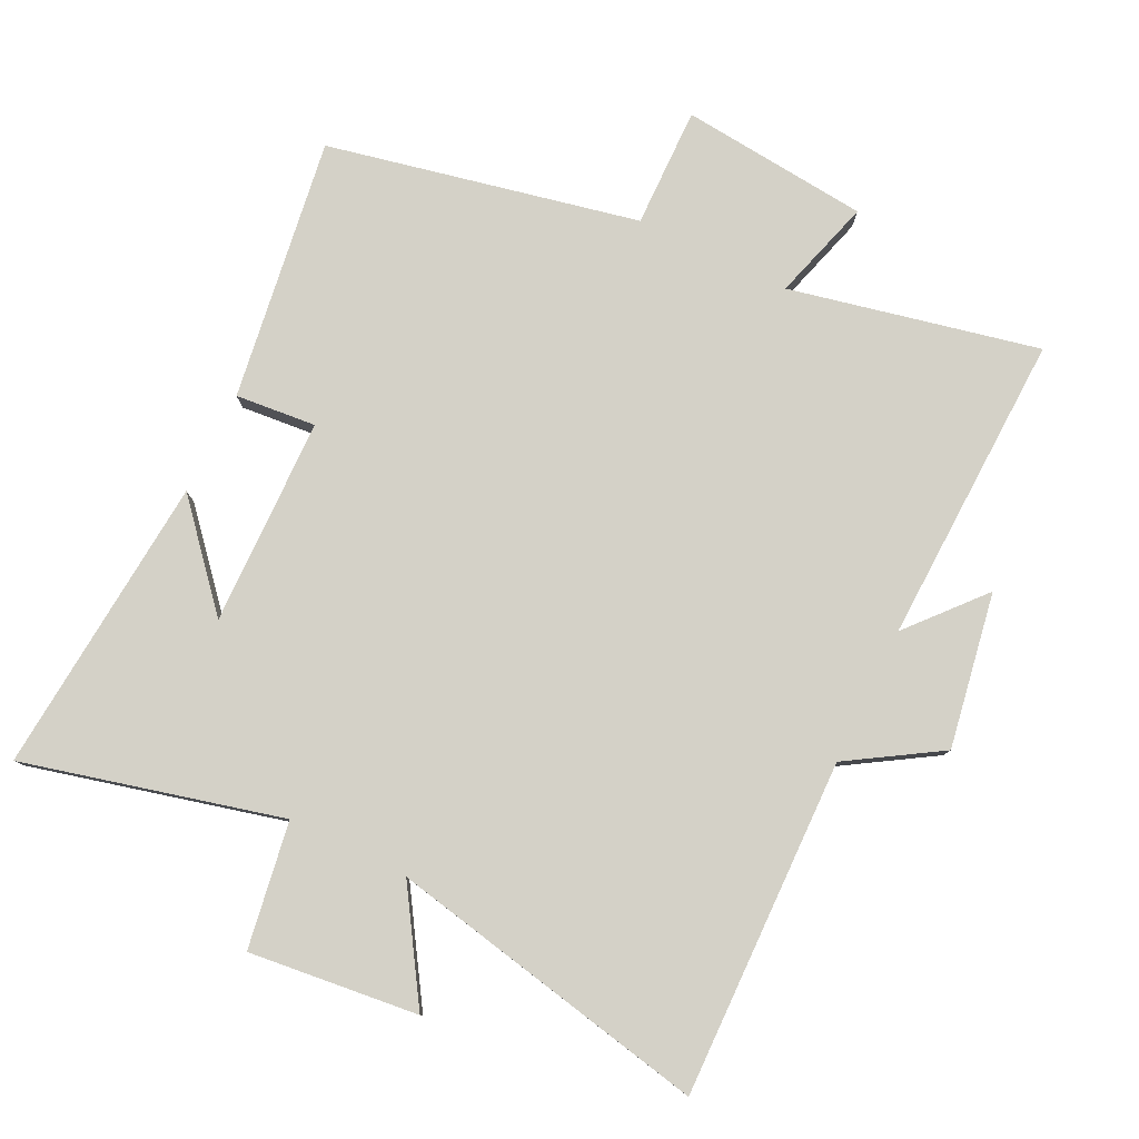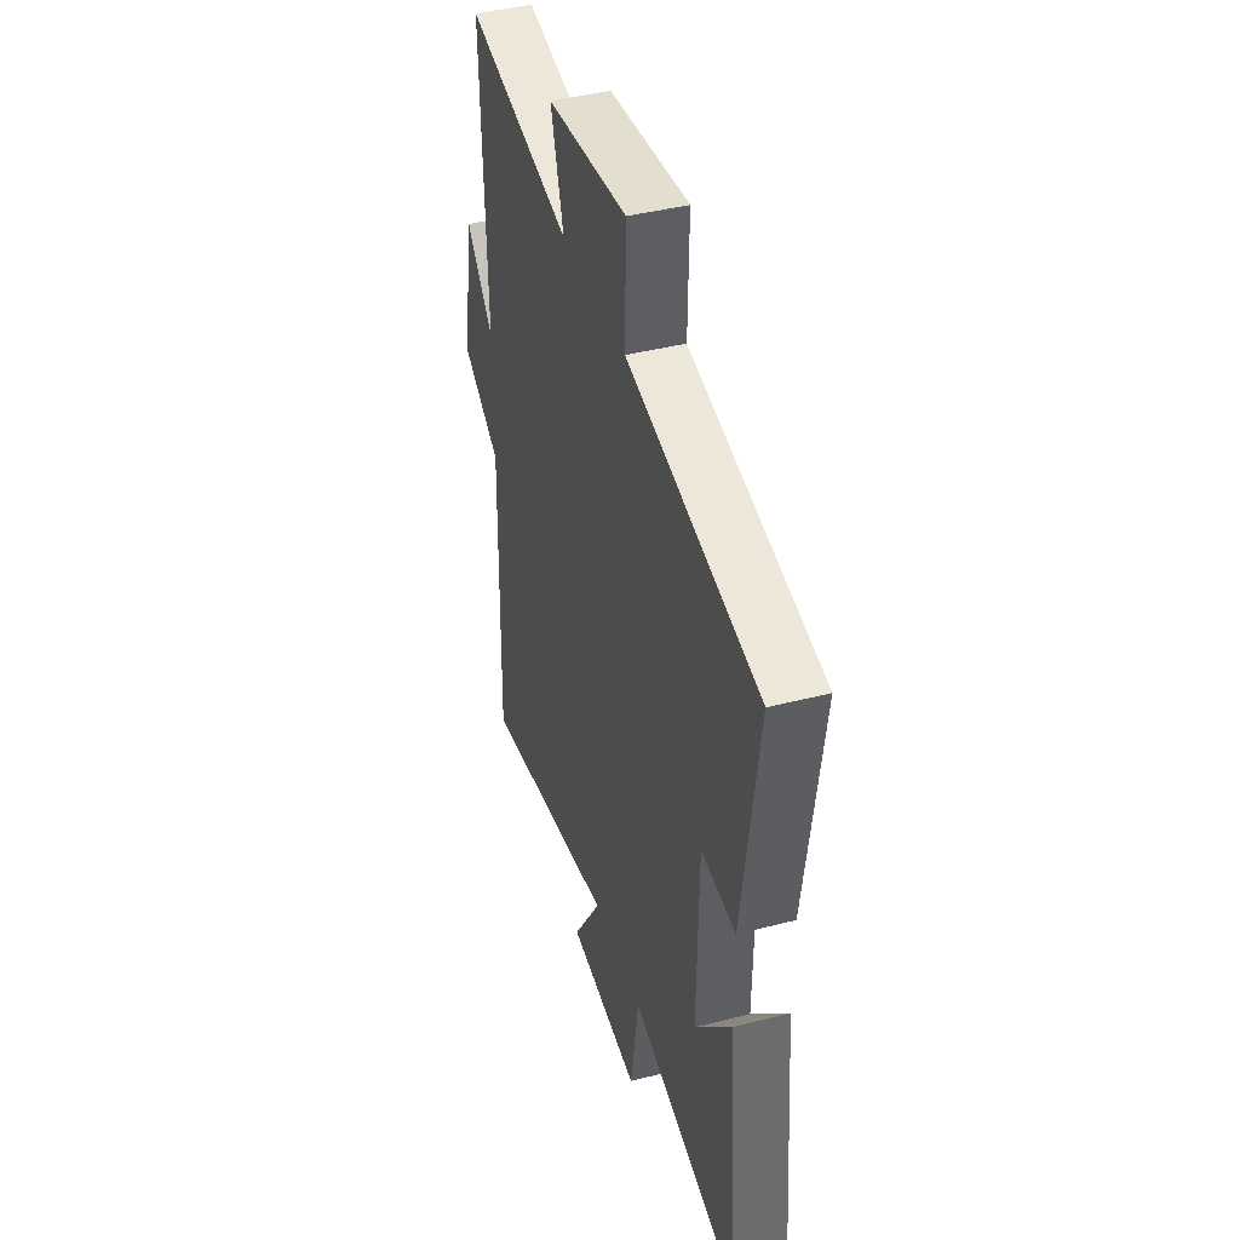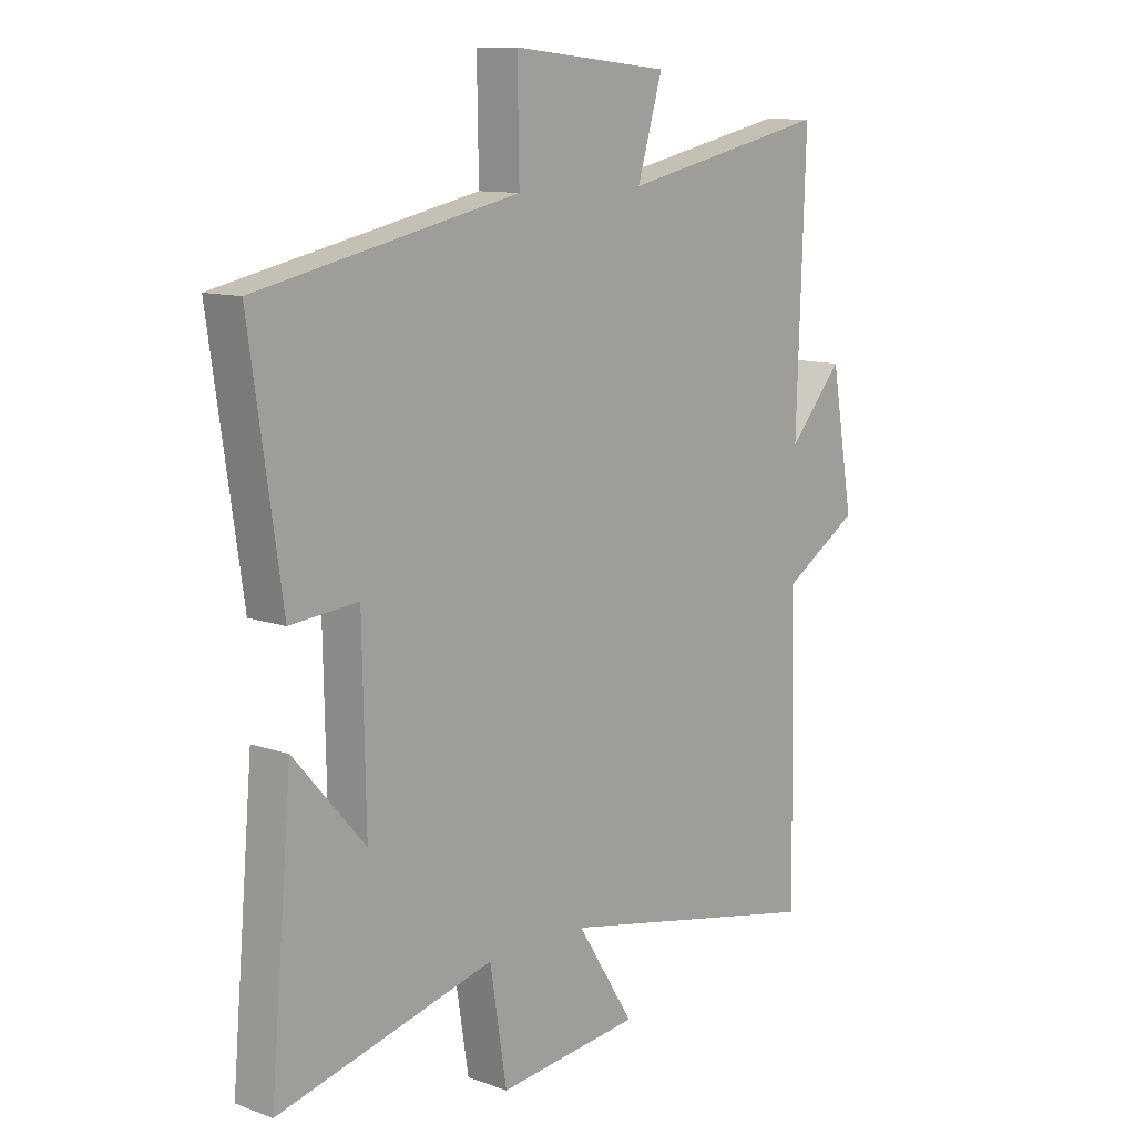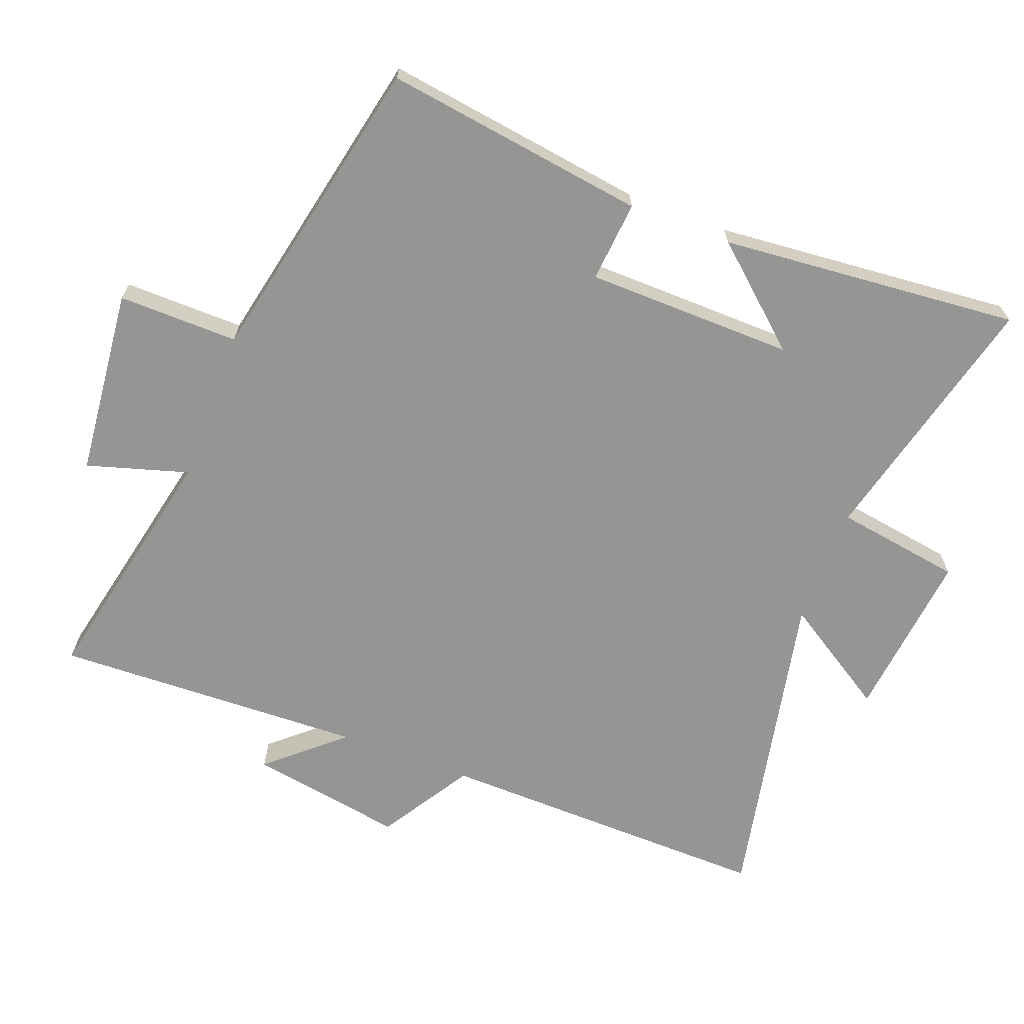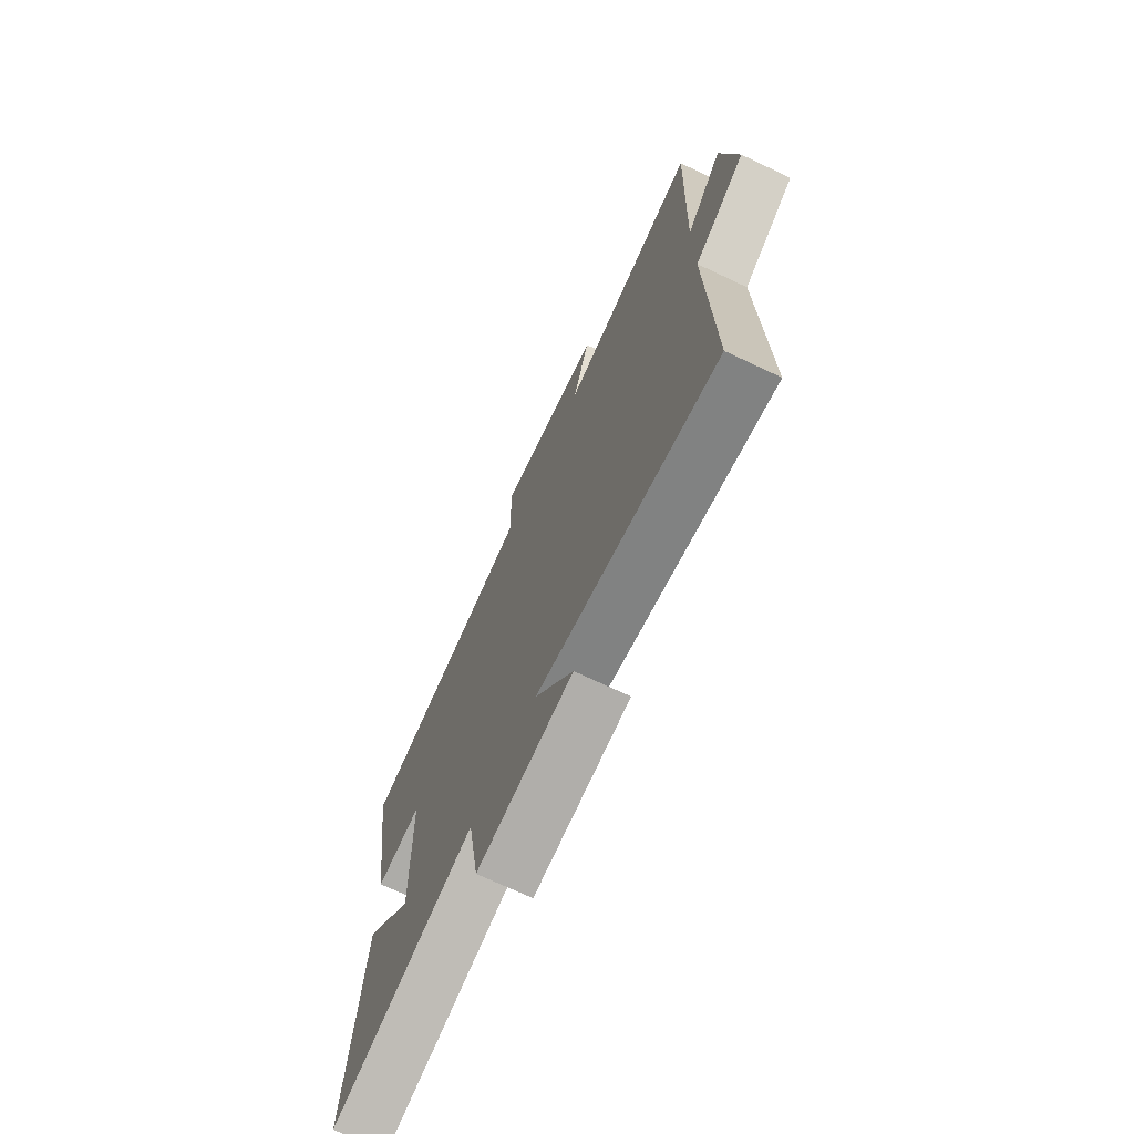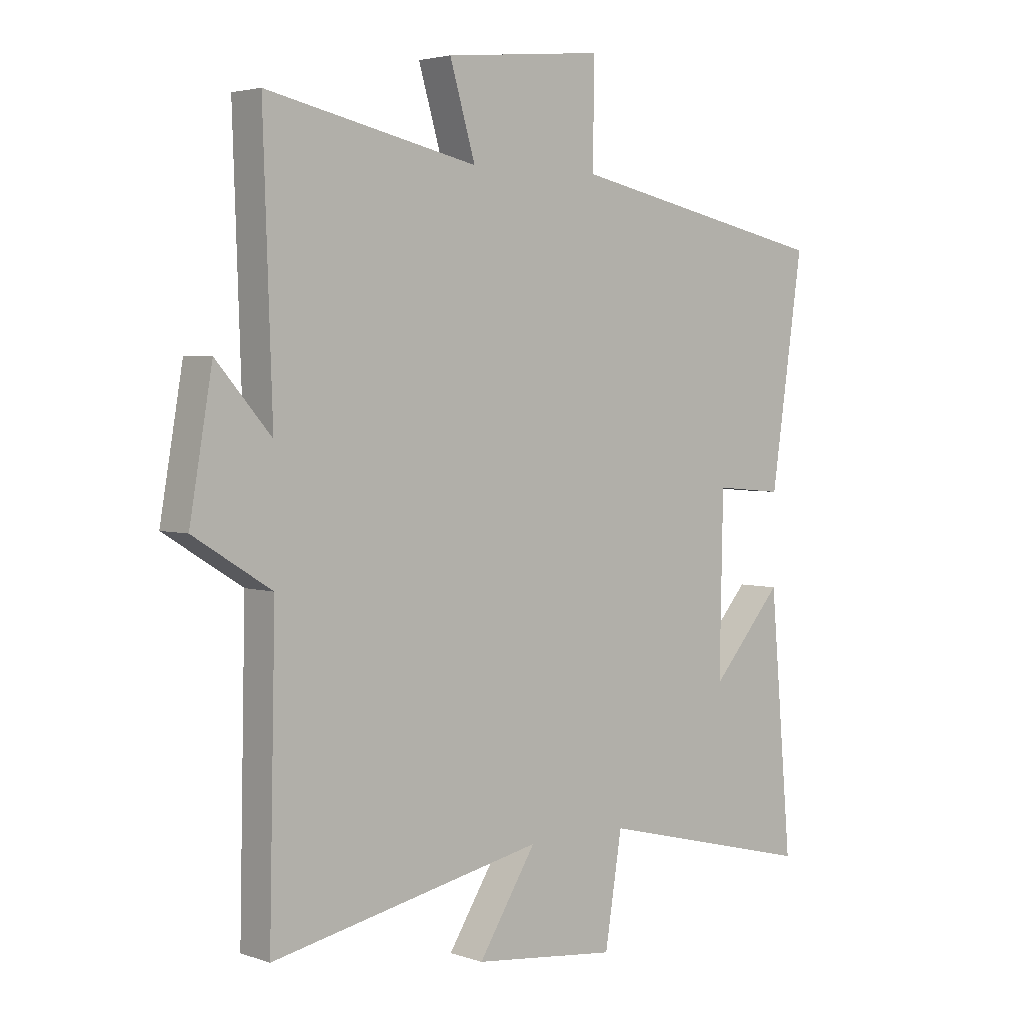
<metadata>
{"format":"obj","ext":"obj","renderer":"f3d","projection":"perspective","resolution":1024,"background":"white","views":[{"elev":79.8,"azim":-154.0,"up":"+Y"},{"elev":41.9,"azim":72.8,"up":"+Z"},{"elev":11.0,"azim":131.5,"up":"+Z"},{"elev":-67.3,"azim":69.3,"up":"+Y"},{"elev":-71.7,"azim":-115.2,"up":"+Z"},{"elev":3.5,"azim":-41.6,"up":"+Z"}]}
</metadata>
<code>
v -0.516 0.07 0.581
v -0.143 0.07 0.5
v -0.188 0.07 0.652
v 0.094 0.07 0.68
v 0.091 0.07 0.5
v 0.557 0.07 0.401
v 0.5 0.07 0.008
v 0.379 0.07 0.019
v 0.373 0.07 -0.293
v 0.5 0.07 -0.148
v 0.539 0.07 -0.597
v 0.153 0.07 -0.5
v 0.123 0.07 -0.689
v -0.131 0.07 -0.661
v -0.029 0.07 -0.5
v -0.511 0.07 -0.598
v -0.5 0.07 -0.092
v -0.637 0.07 -0.007
v -0.597 0.07 0.225
v -0.5 0.07 0.114
v -0.516 0 0.581
v -0.143 0 0.5
v -0.188 0 0.652
v 0.094 0 0.68
v 0.091 0 0.5
v 0.557 0 0.401
v 0.5 0 0.008
v 0.379 0 0.019
v 0.373 0 -0.293
v 0.5 0 -0.148
v 0.539 0 -0.597
v 0.153 0 -0.5
v 0.123 0 -0.689
v -0.131 0 -0.661
v -0.029 0 -0.5
v -0.511 0 -0.598
v -0.5 0 -0.092
v -0.637 0 -0.007
v -0.597 0 0.225
v -0.5 0 0.114
f 17 18 19 20
f 15 16 17
f 15 17 20
f 12 13 14 15
f 12 15 20 1
f 9 10 11
f 9 11 12 1
f 5 6 7 8
f 5 8 9
f 2 3 4 5
f 2 5 9
f 1 2 9
f 40 39 38 37
f 37 36 35
f 40 37 35
f 35 34 33 32
f 21 40 35 32
f 31 30 29
f 21 32 31 29
f 28 27 26 25
f 29 28 25
f 25 24 23 22
f 29 25 22
f 29 22 21
f 1 21 22 2
f 2 22 23 3
f 3 23 24 4
f 4 24 25 5
f 5 25 26 6
f 6 26 27 7
f 7 27 28 8
f 8 28 29 9
f 9 29 30 10
f 10 30 31 11
f 11 31 32 12
f 12 32 33 13
f 13 33 34 14
f 14 34 35 15
f 15 35 36 16
f 16 36 37 17
f 17 37 38 18
f 18 38 39 19
f 19 39 40 20
f 20 40 21 1

</code>
